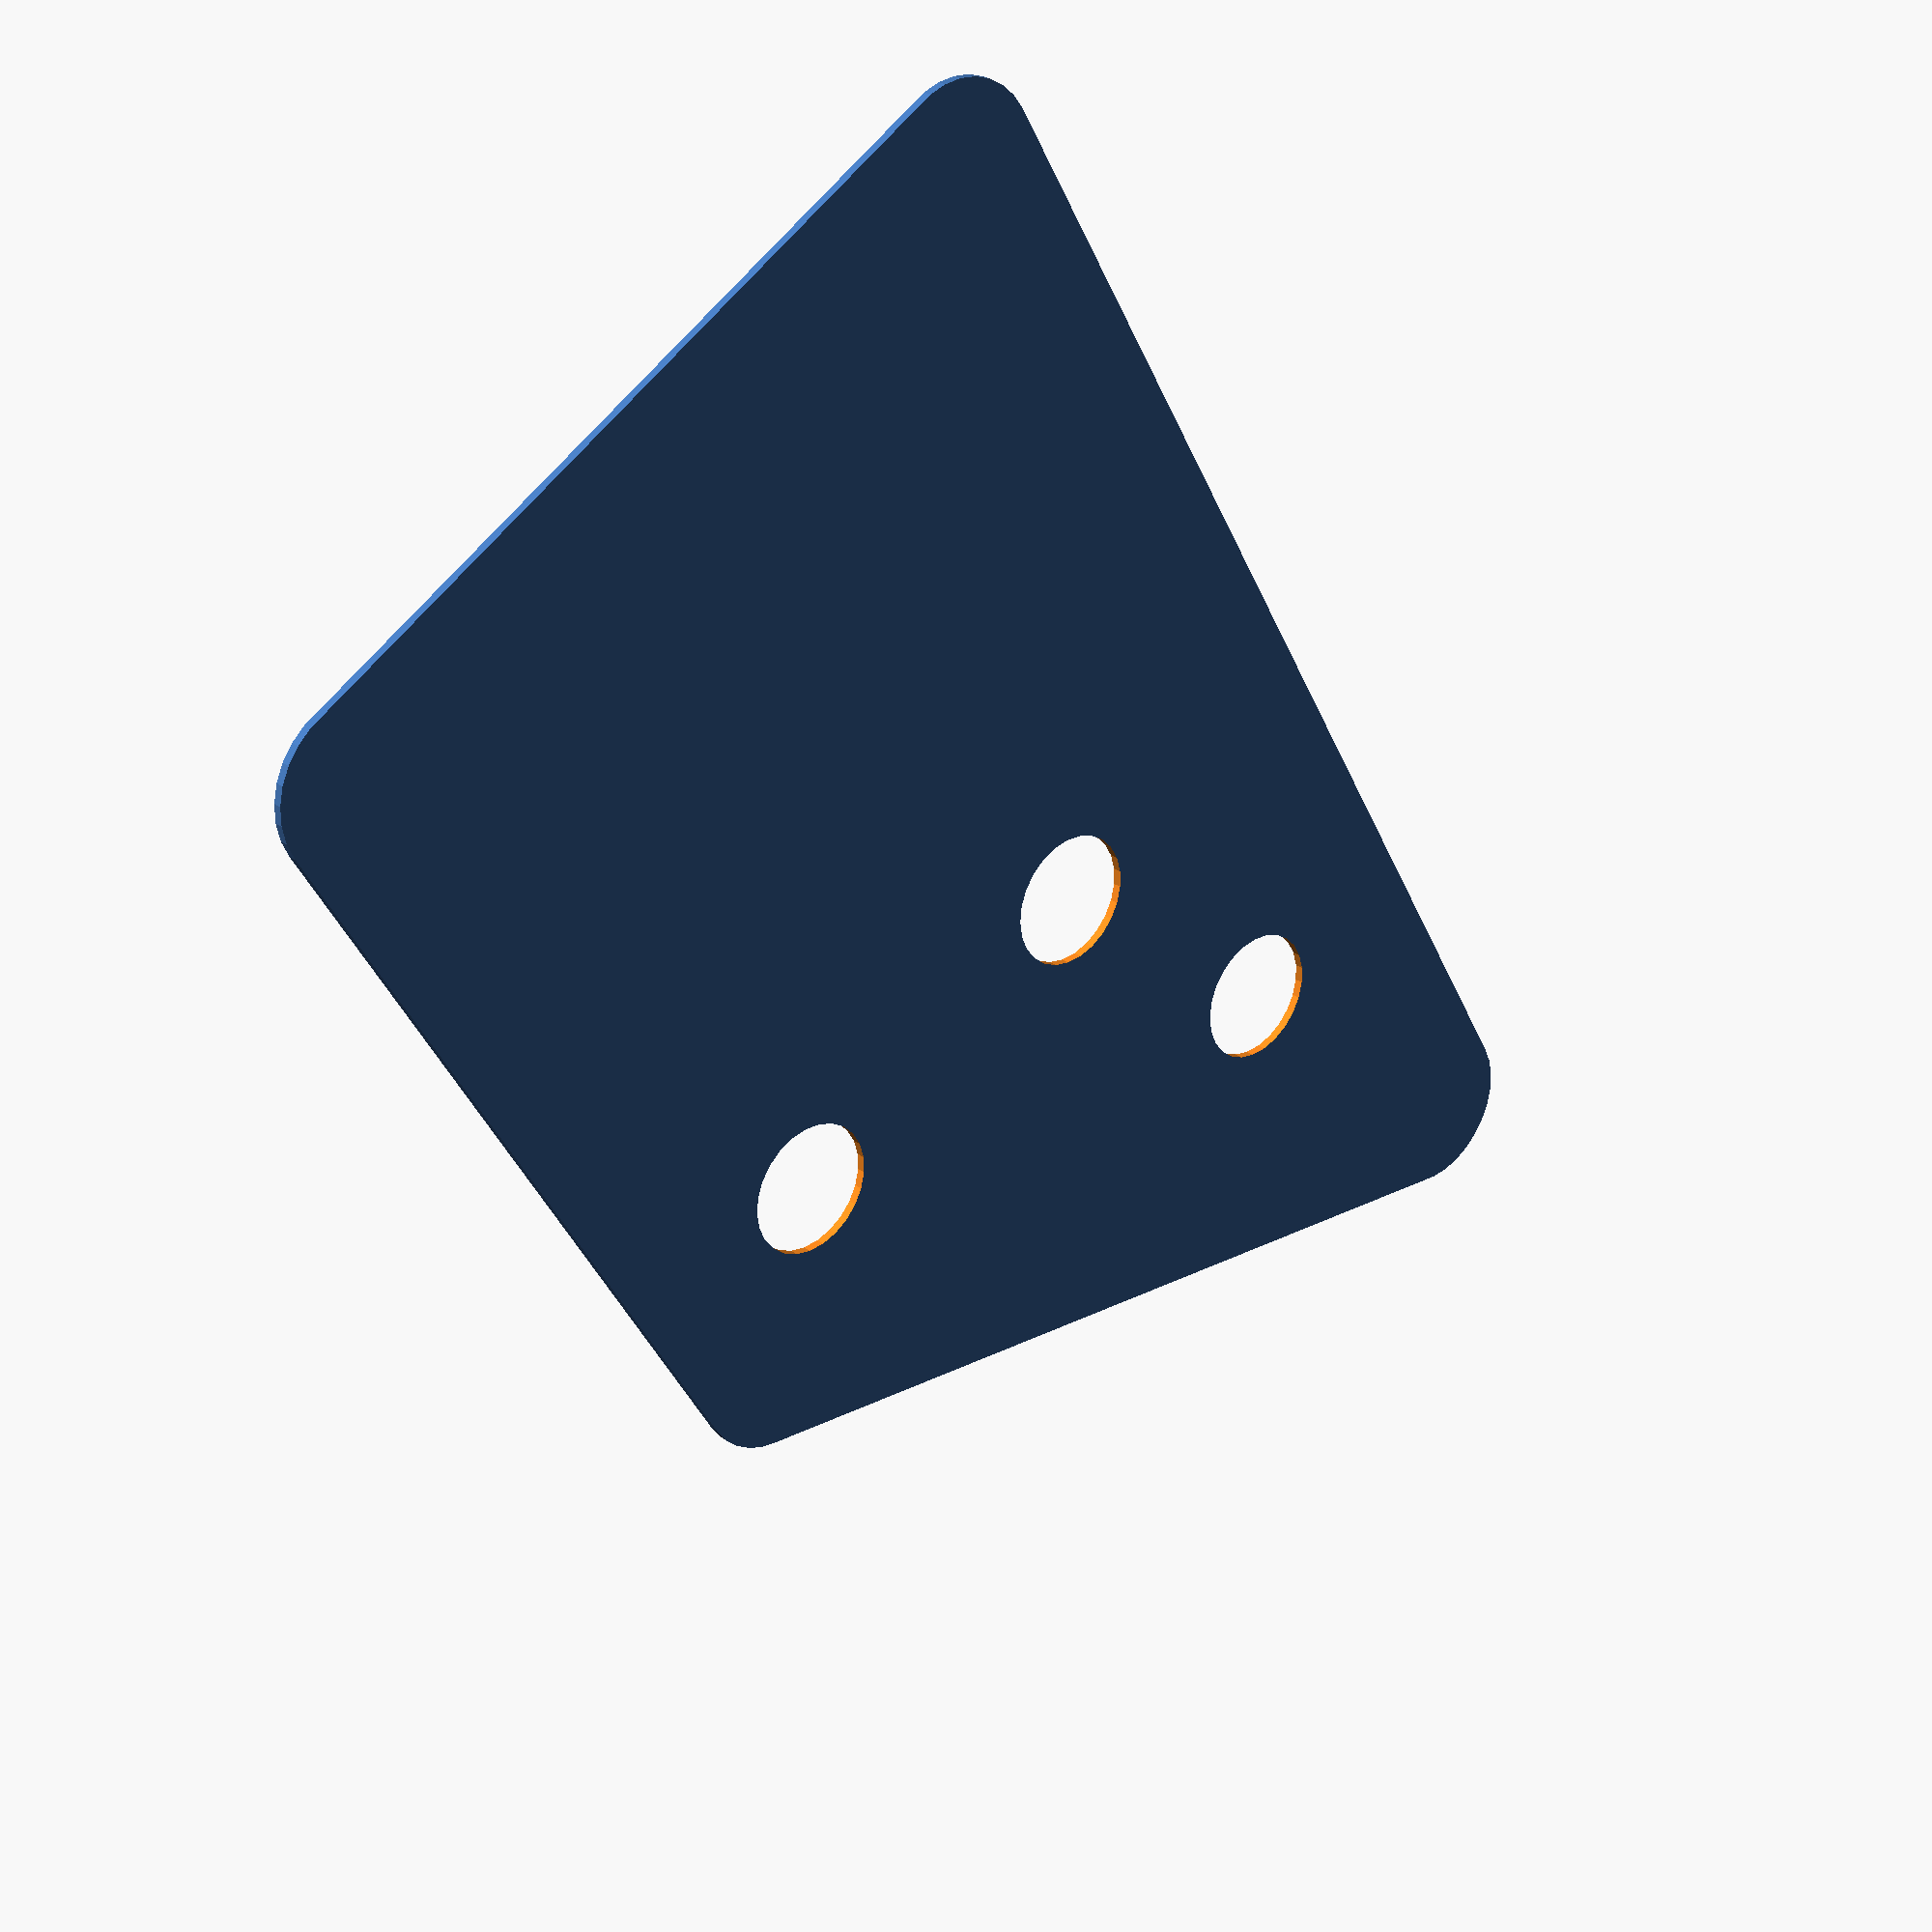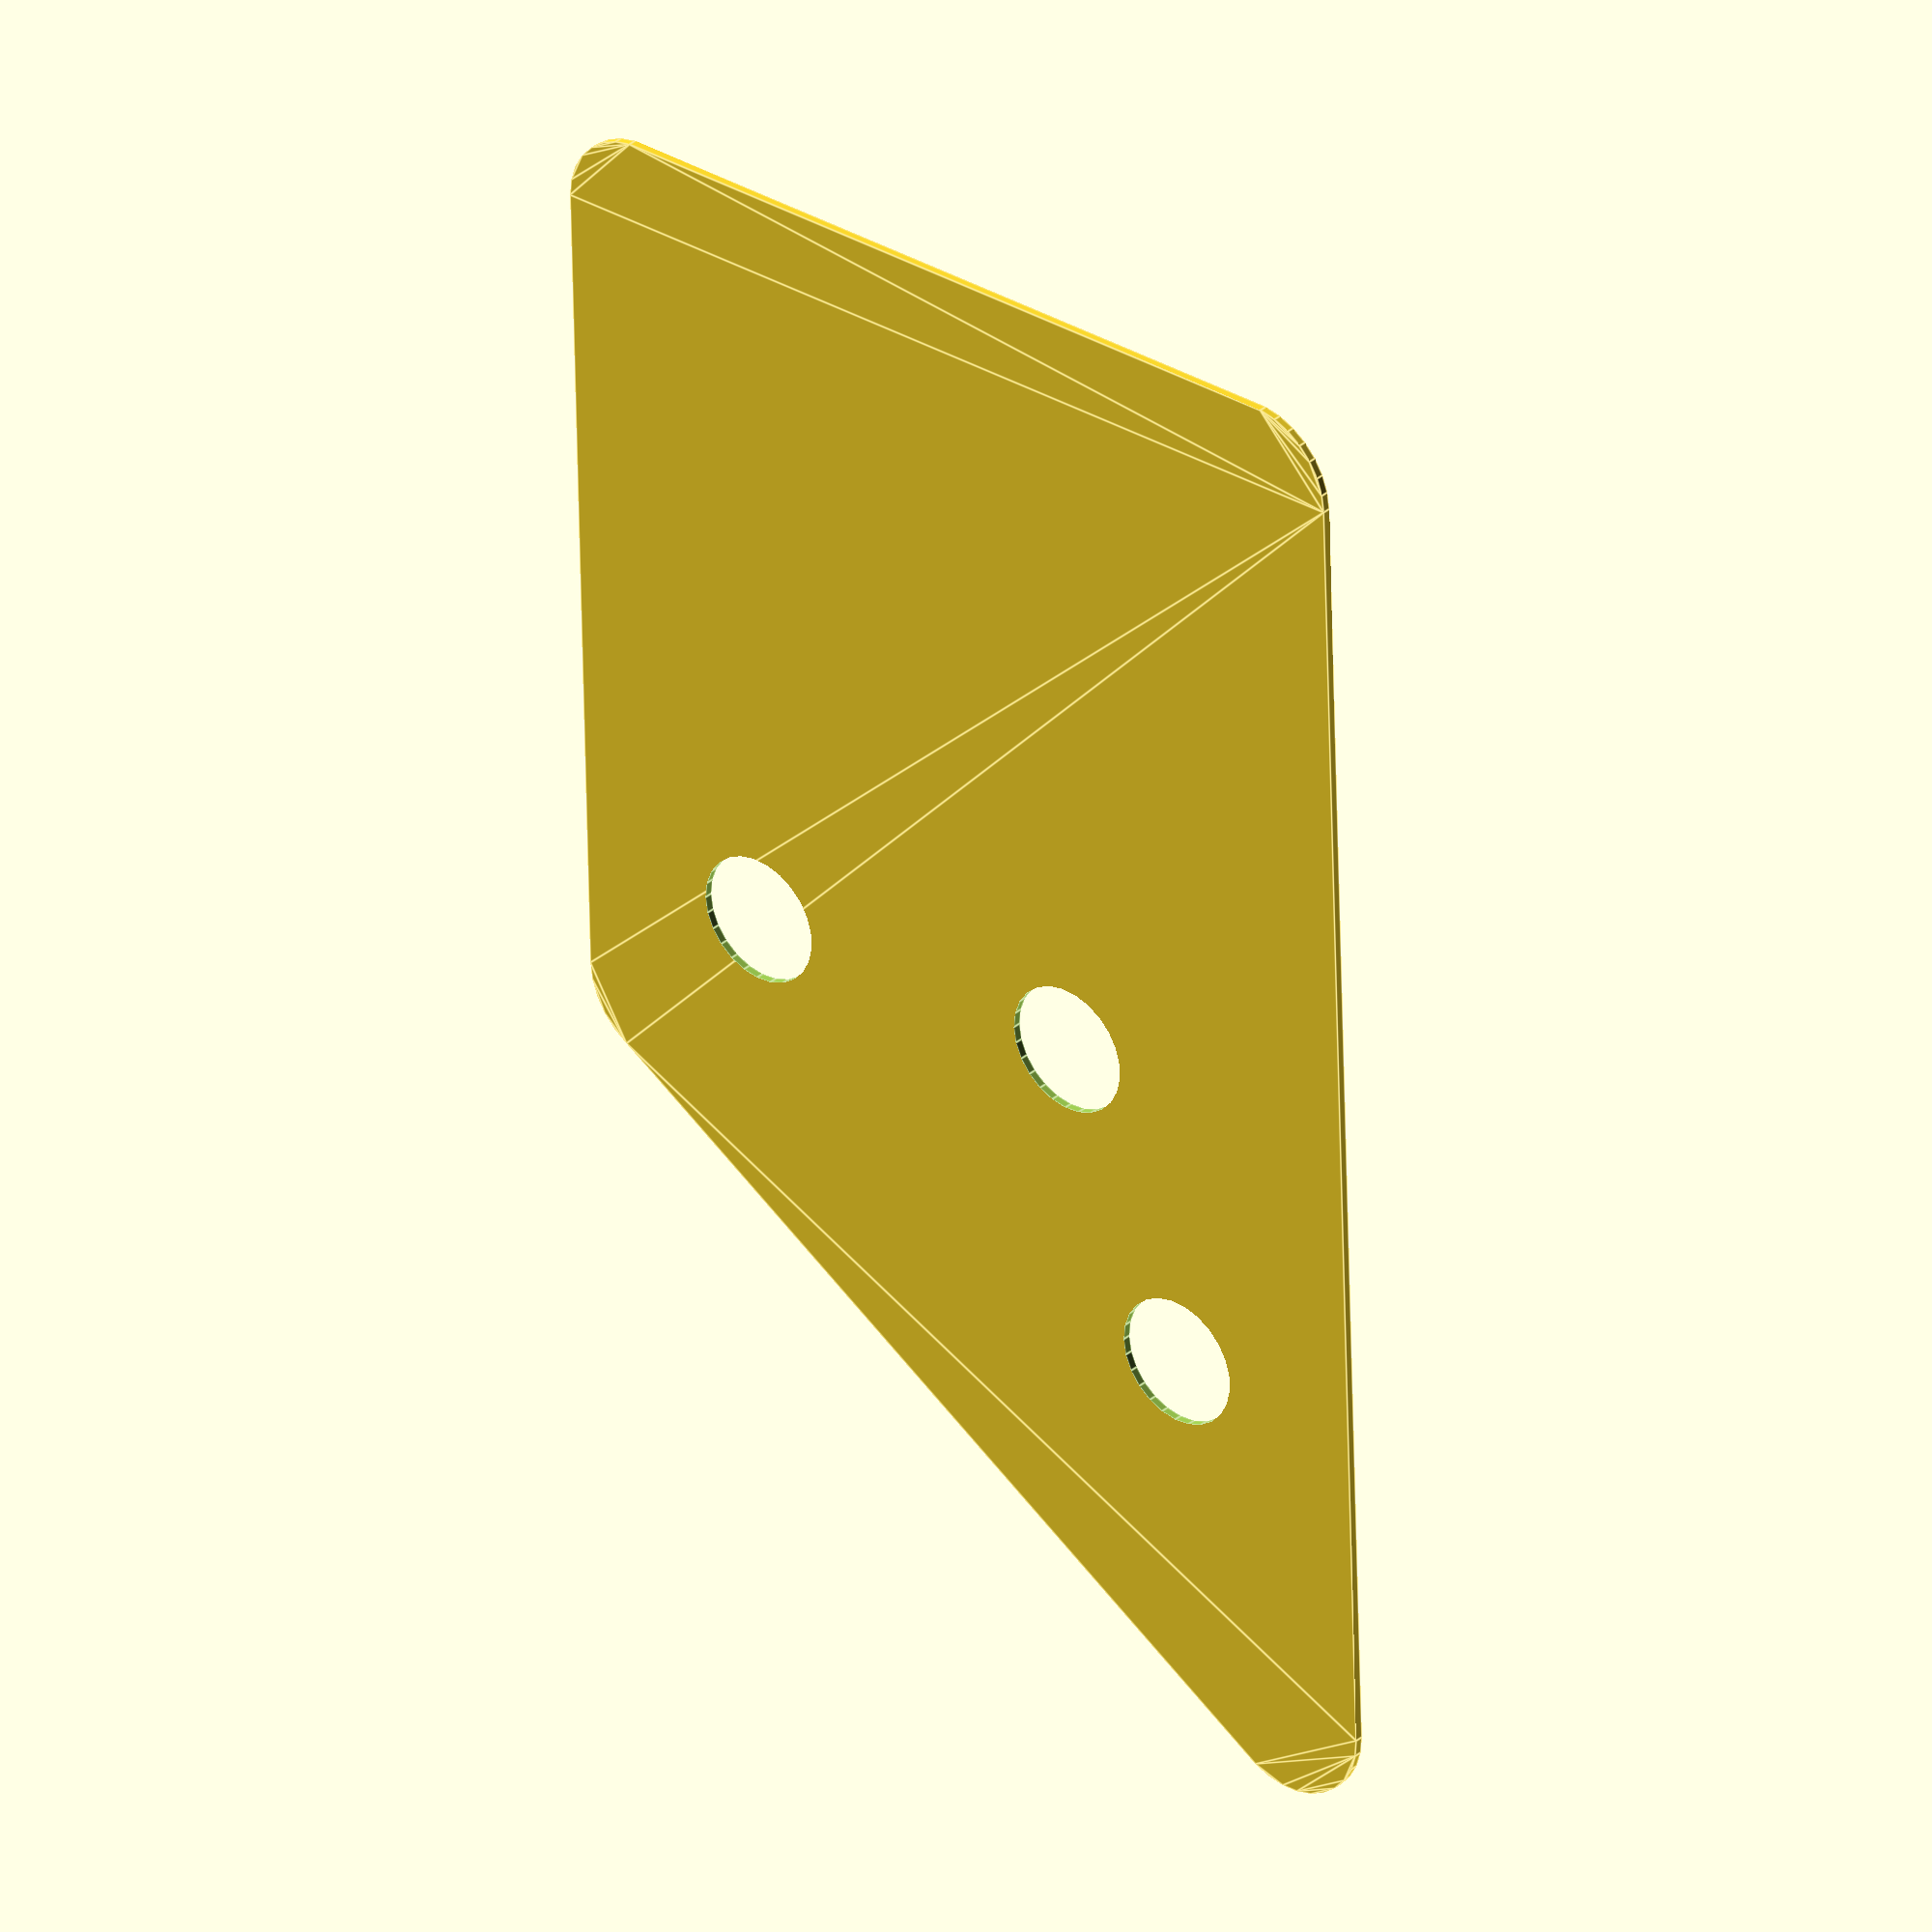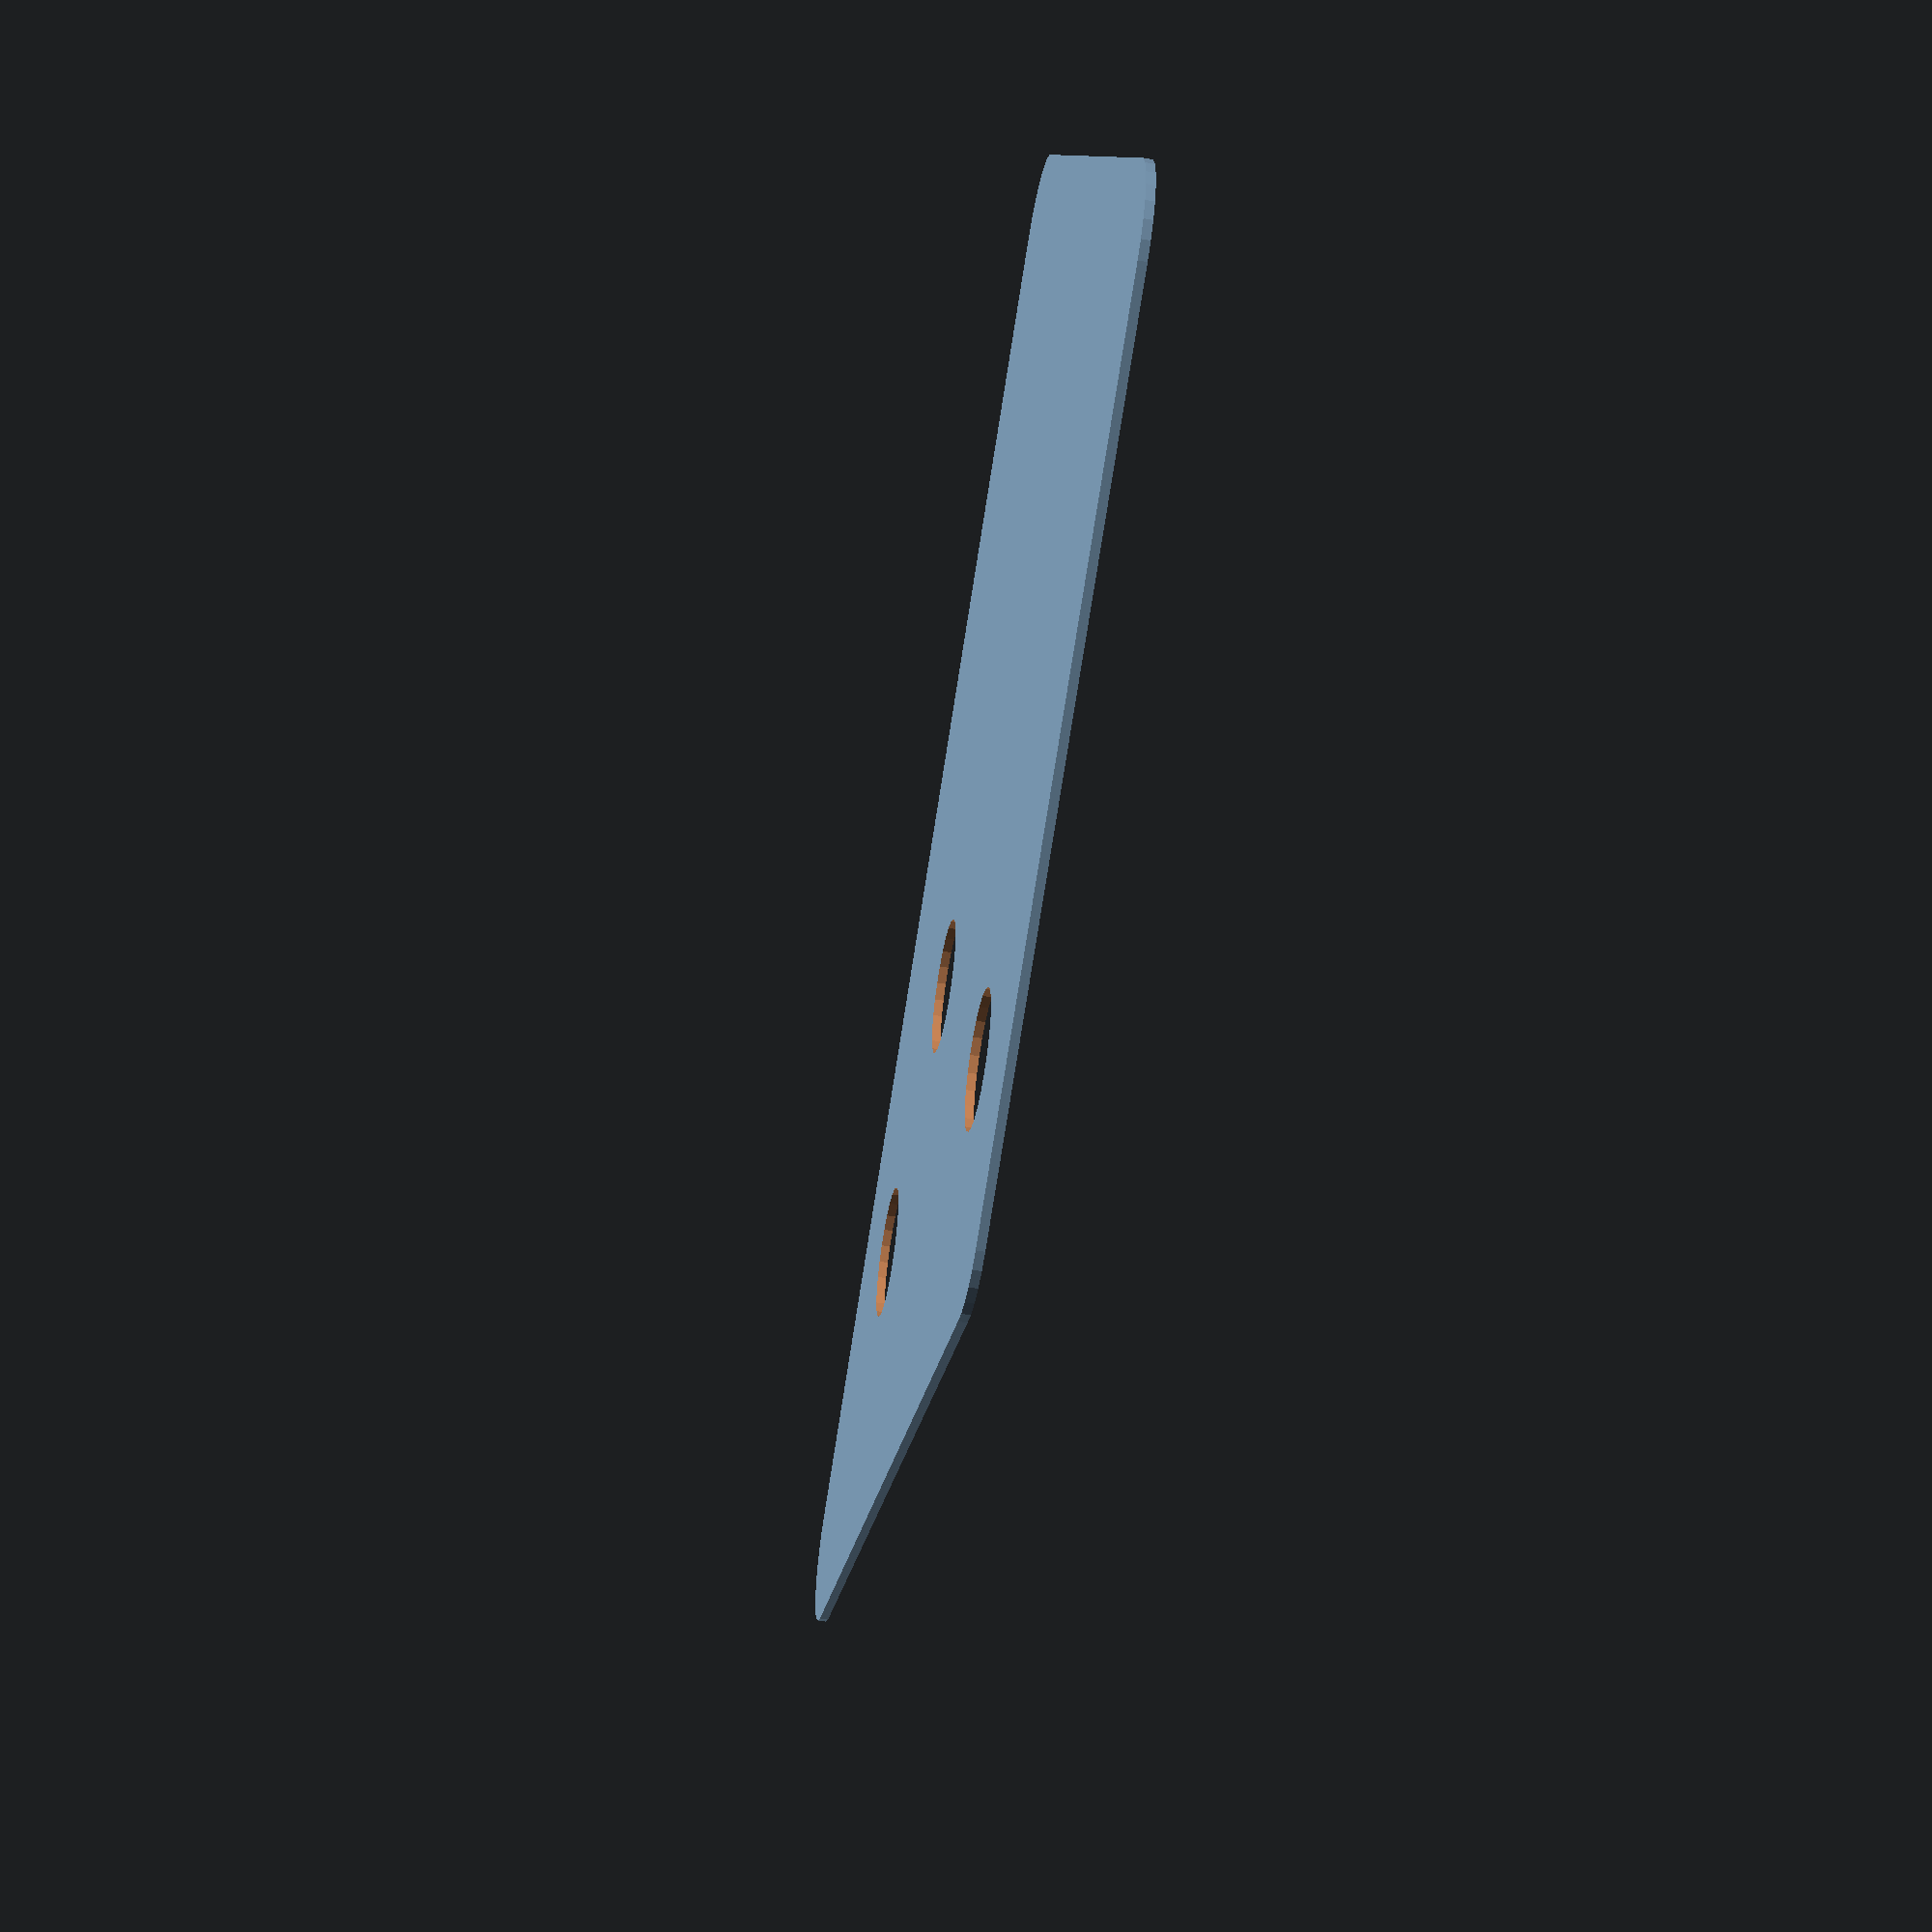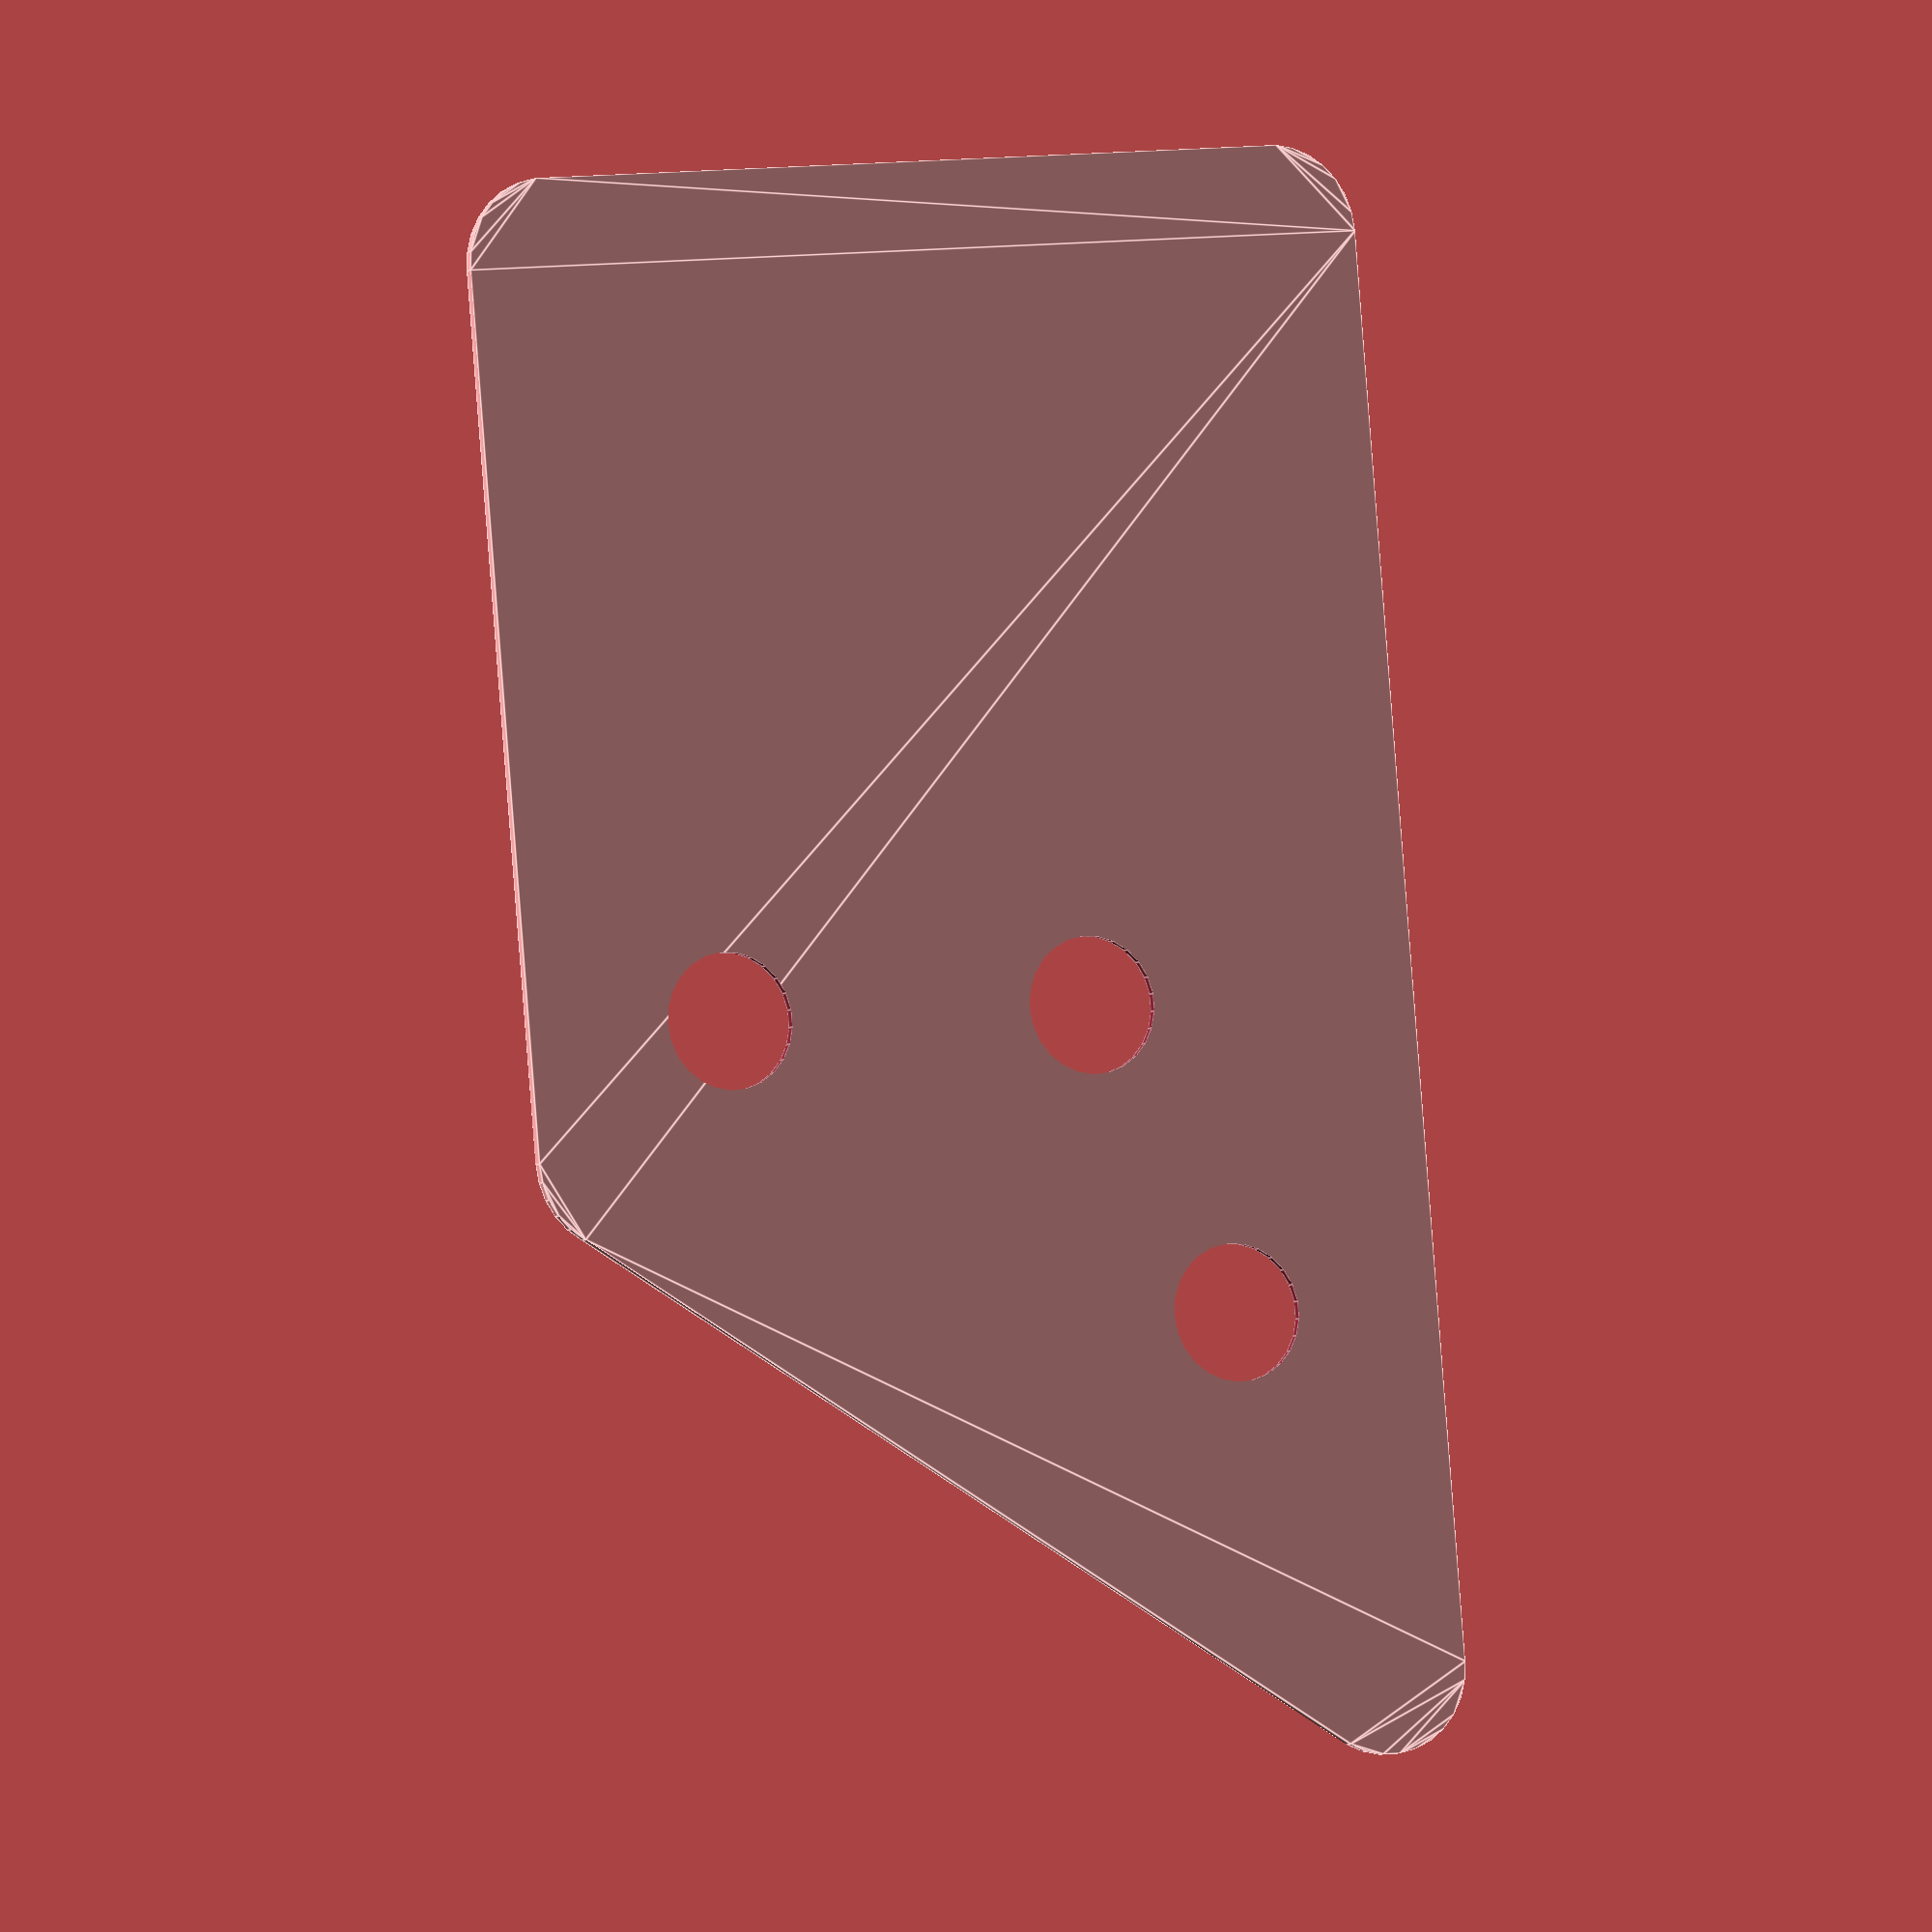
<openscad>
points  = [[0,0],
[90,0],
[90,100],
[0,160]];


difference(){
    hull(){
        for (p= points){
            translate(p){
                circle(10);
            }
        }

}

    translate([15,120]){
        circle(d = 15.5);
        translate([15,-35]){
            circle(d = 15.5);
        }
        translate([60,-35]){
            circle(d = 15.5);
        }
    }


}

</openscad>
<views>
elev=153.0 azim=329.9 roll=222.1 proj=p view=wireframe
elev=147.6 azim=358.3 roll=139.7 proj=o view=edges
elev=232.7 azim=298.0 roll=280.3 proj=p view=wireframe
elev=5.9 azim=175.1 roll=333.9 proj=o view=edges
</views>
